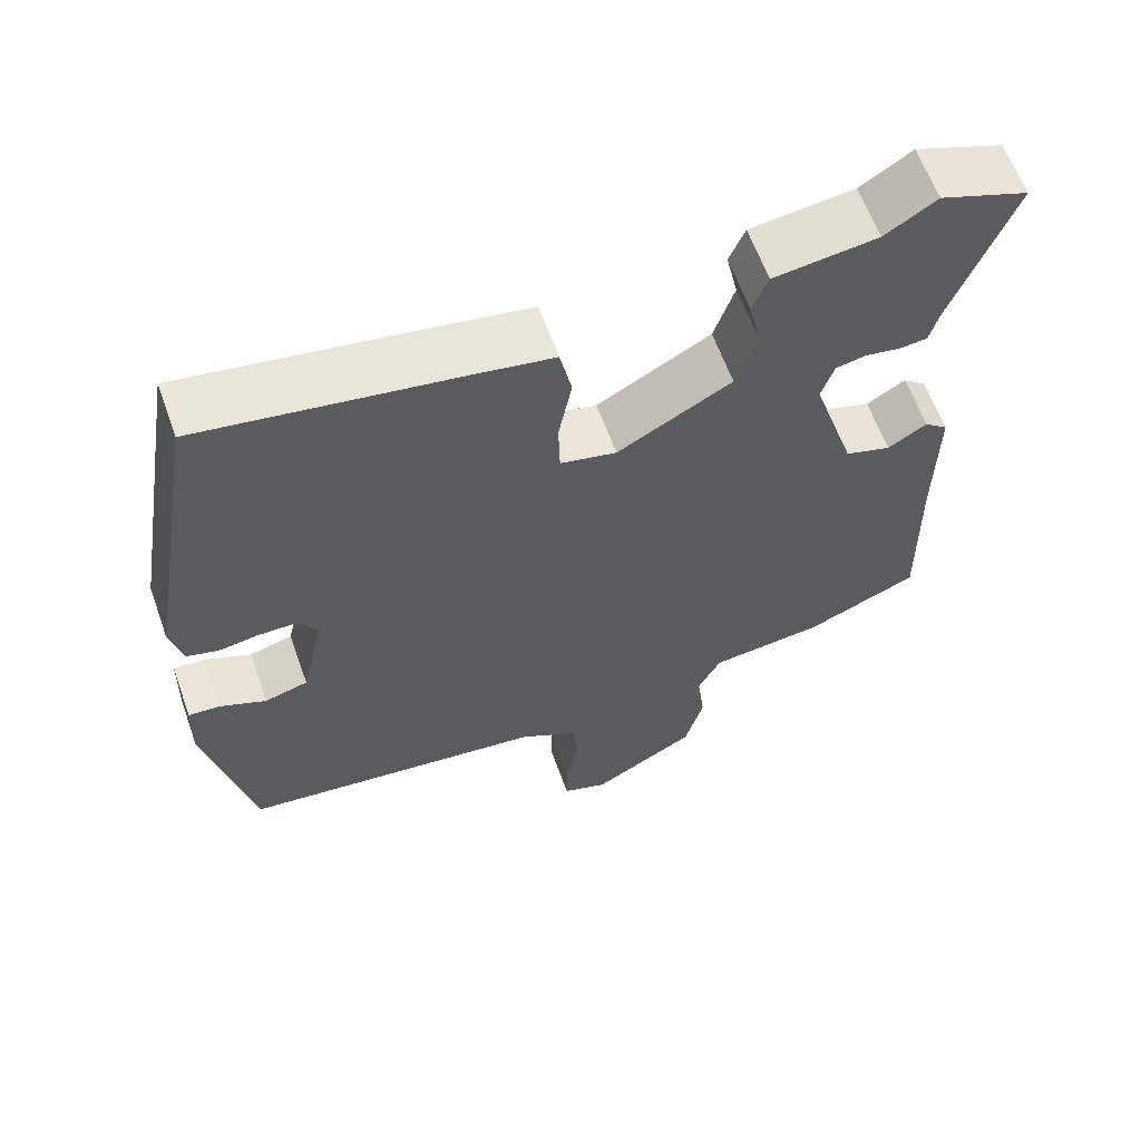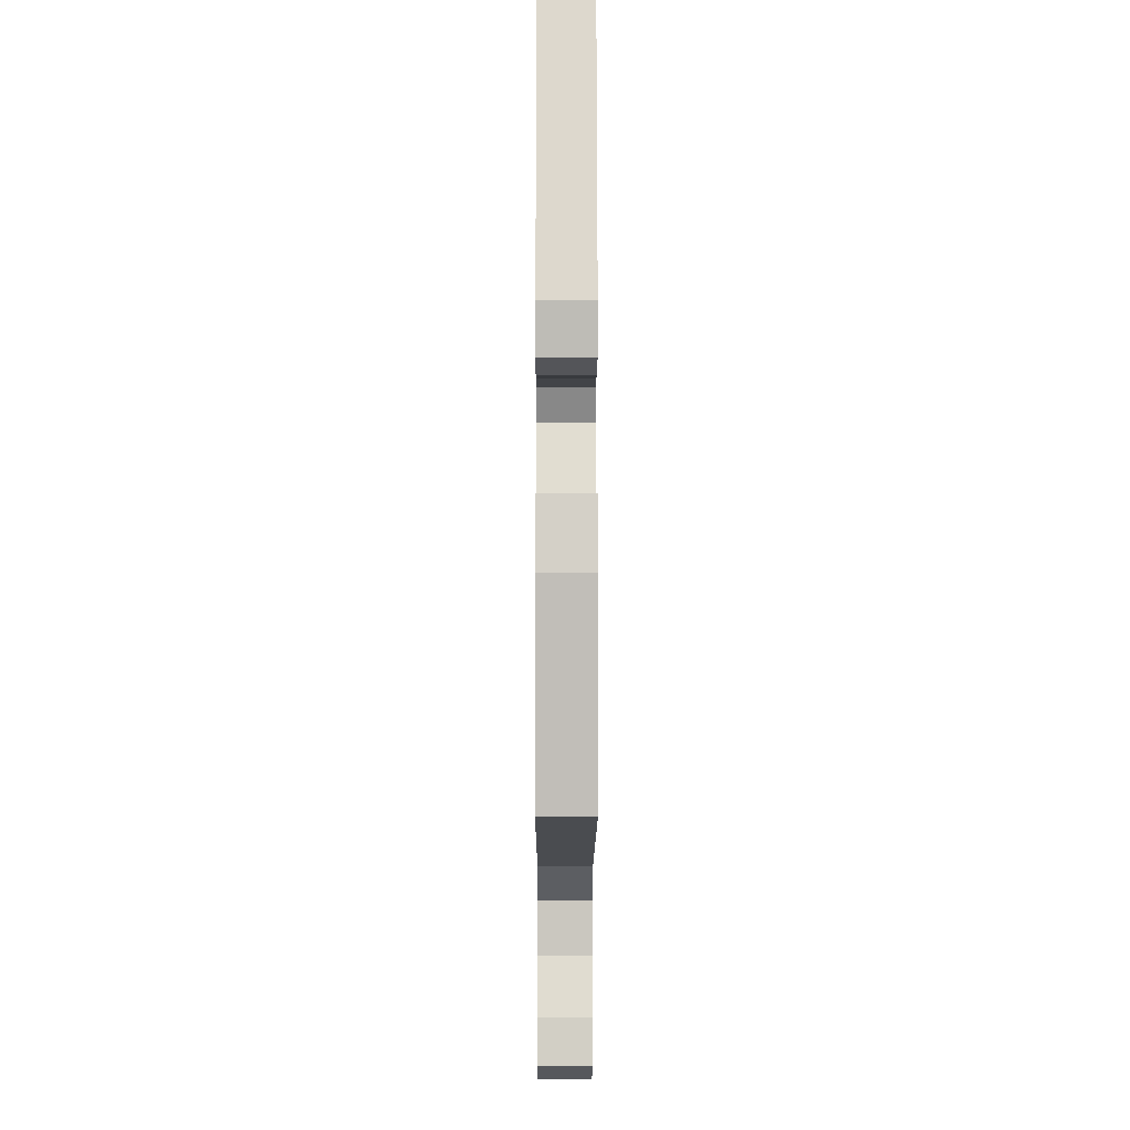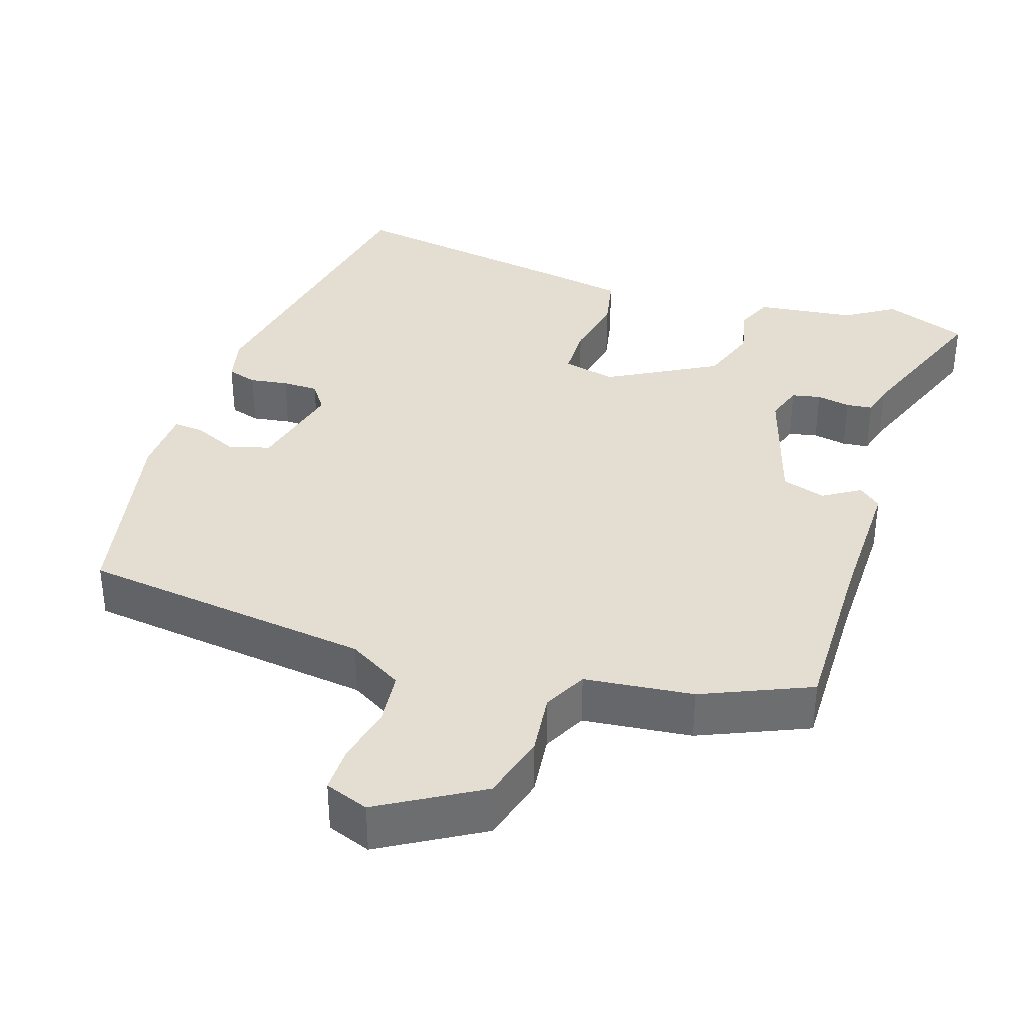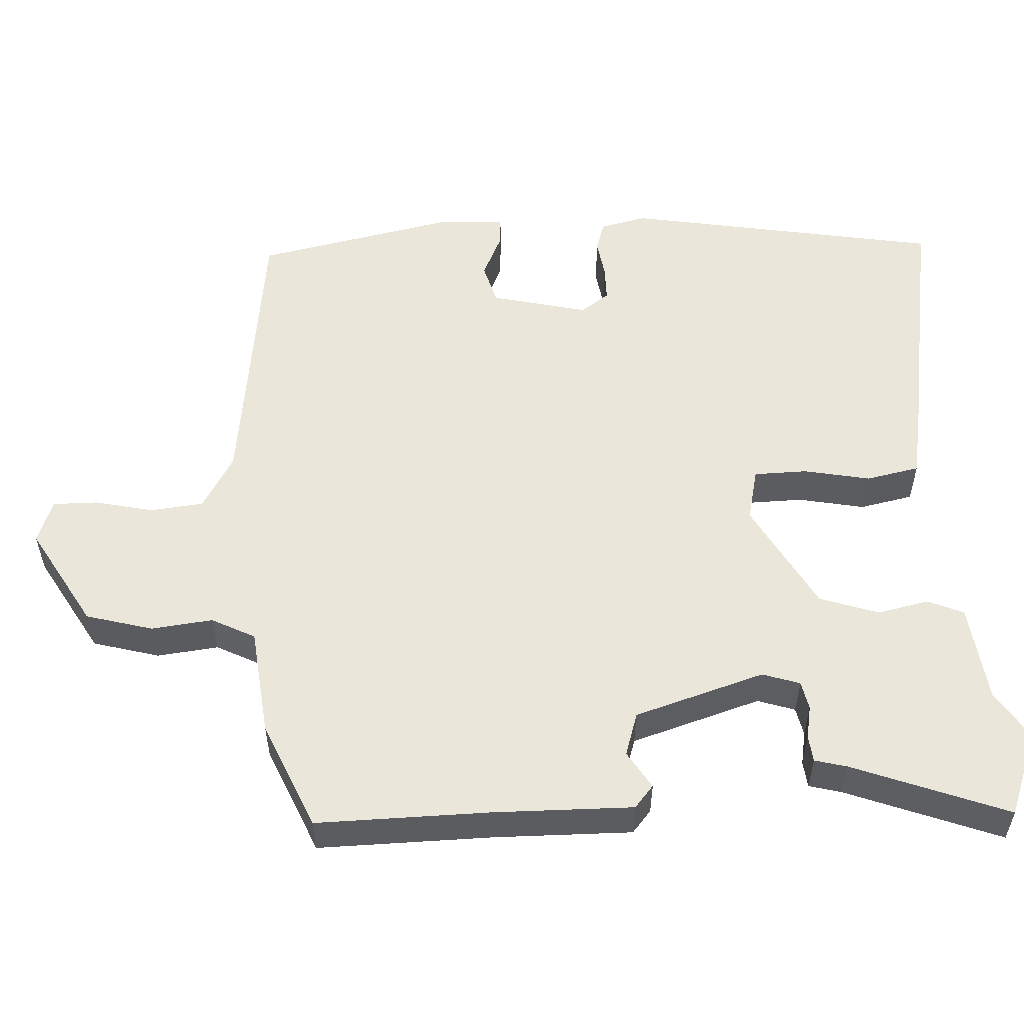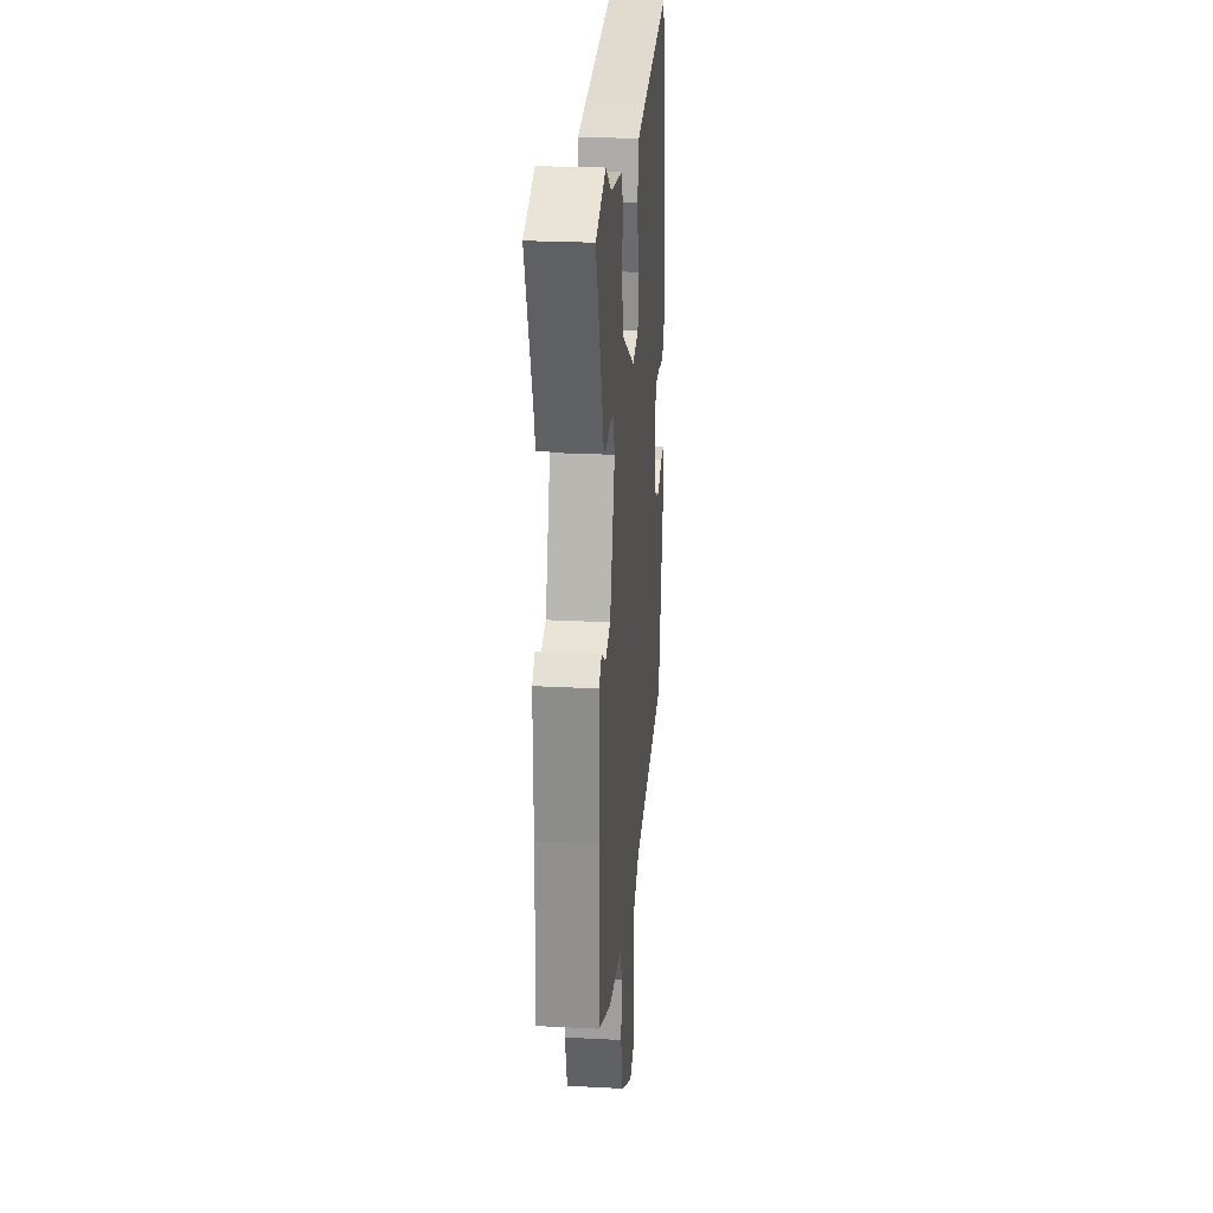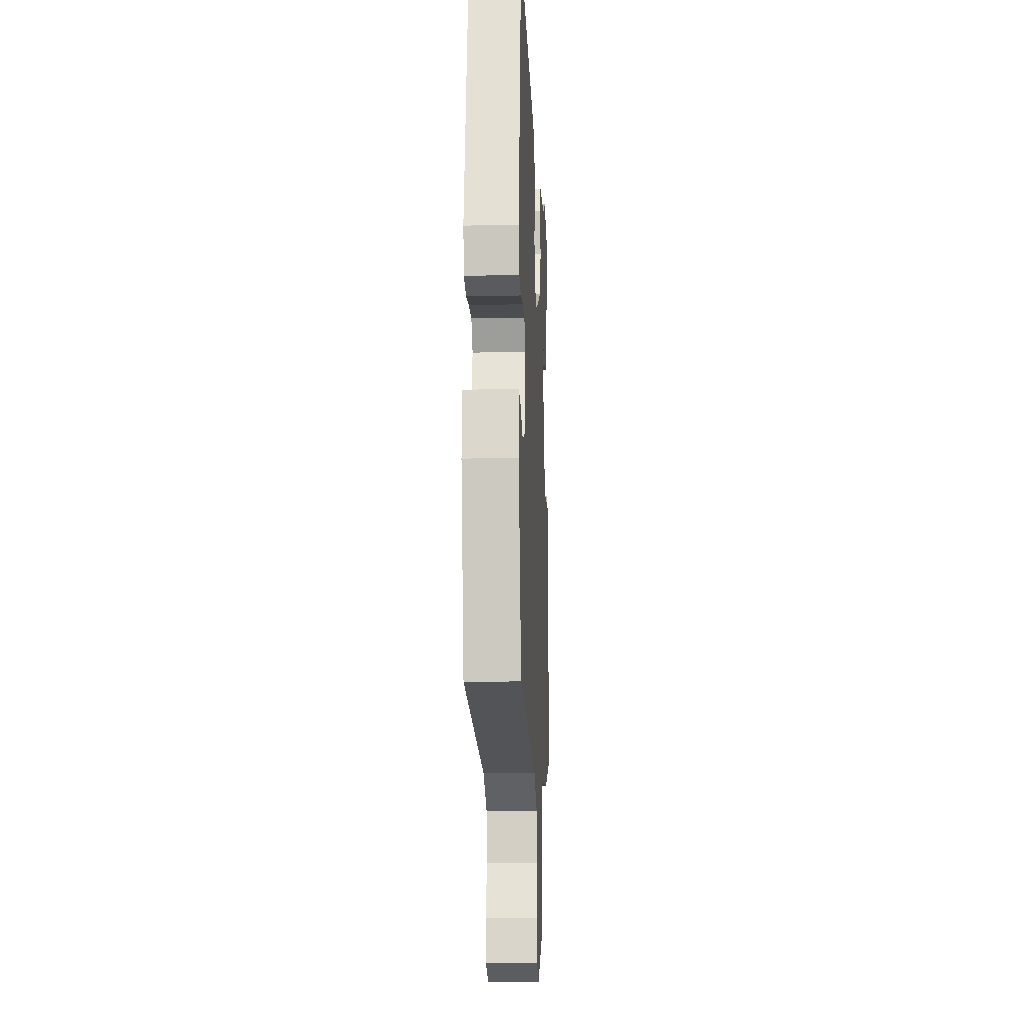
<metadata>
{"format":"obj","ext":"obj","renderer":"f3d","projection":"perspective","resolution":1024,"background":"white","views":[{"elev":62.2,"azim":160.3,"up":"+Z"},{"elev":-8.1,"azim":89.8,"up":"+Z"},{"elev":36.1,"azim":-161.5,"up":"+Y"},{"elev":54.8,"azim":-92.6,"up":"+Y"},{"elev":24.8,"azim":-85.1,"up":"+Z"},{"elev":-16.1,"azim":92.9,"up":"+Z"}]}
</metadata>
<code>
v -0.505 0.07 -0.418
v -0.5 0.07 -0.187
v -0.501 0.07 -0.001
v -0.471 0.07 0.024
v -0.422 0.07 -0.007
v -0.364 0.07 0.011
v -0.309 0.07 0.184
v -0.325 0.07 0.234
v -0.363 0.07 0.242
v -0.408 0.07 0.234
v -0.443 0.07 0.238
v -0.454 0.07 0.281
v -0.531 0.07 0.488
v -0.419 0.07 0.53
v -0.354 0.07 0.488
v -0.223 0.07 0.471
v -0.203 0.07 0.423
v -0.218 0.07 0.355
v -0.192 0.07 0.276
v -0.048 0.07 0.195
v 0.023 0.07 0.211
v 0.025 0.07 0.282
v 0.008 0.07 0.371
v 0.023 0.07 0.442
v 0.121 0.07 0.459
v 0.448 0.07 0.511
v 0.52 0.07 0.088
v 0.505 0.07 0.026
v 0.465 0.07 0.014
v 0.414 0.07 0.022
v 0.366 0.07 0.022
v 0.339 0.07 -0.016
v 0.369 0.07 -0.145
v 0.424 0.07 -0.161
v 0.482 0.07 -0.135
v 0.523 0.07 -0.132
v 0.526 0.07 -0.222
v 0.469 0.07 -0.488
v 0.08 0.07 -0.534
v 0.007 0.07 -0.576
v -0.001 0.07 -0.647
v 0.016 0.07 -0.725
v 0.016 0.07 -0.785
v -0.042 0.07 -0.806
v -0.175 0.07 -0.727
v -0.199 0.07 -0.638
v -0.189 0.07 -0.556
v -0.218 0.07 -0.498
v -0.362 0.07 -0.481
v -0.505 0 -0.418
v -0.5 0 -0.187
v -0.501 0 -0.001
v -0.471 0 0.024
v -0.422 0 -0.007
v -0.364 0 0.011
v -0.309 0 0.184
v -0.325 0 0.234
v -0.363 0 0.242
v -0.408 0 0.234
v -0.443 0 0.238
v -0.454 0 0.281
v -0.531 0 0.488
v -0.419 0 0.53
v -0.354 0 0.488
v -0.223 0 0.471
v -0.203 0 0.423
v -0.218 0 0.355
v -0.192 0 0.276
v -0.048 0 0.195
v 0.023 0 0.211
v 0.025 0 0.282
v 0.008 0 0.371
v 0.023 0 0.442
v 0.121 0 0.459
v 0.448 0 0.511
v 0.52 0 0.088
v 0.505 0 0.026
v 0.465 0 0.014
v 0.414 0 0.022
v 0.366 0 0.022
v 0.339 0 -0.016
v 0.369 0 -0.145
v 0.424 0 -0.161
v 0.482 0 -0.135
v 0.523 0 -0.132
v 0.526 0 -0.222
v 0.469 0 -0.488
v 0.08 0 -0.534
v 0.007 0 -0.576
v -0.001 0 -0.647
v 0.016 0 -0.725
v 0.016 0 -0.785
v -0.042 0 -0.806
v -0.175 0 -0.727
v -0.199 0 -0.638
v -0.189 0 -0.556
v -0.218 0 -0.498
v -0.362 0 -0.481
f 48 49 1 2
f 45 46 47
f 44 45 47
f 43 44 47
f 42 43 47
f 41 42 47
f 40 41 47 48
f 3 4 5
f 2 3 5
f 48 2 5
f 40 48 5
f 39 40 5
f 37 38 39
f 36 37 39
f 35 36 39
f 34 35 39
f 39 5 6
f 34 39 6
f 33 34 6
f 28 29 30
f 27 28 30
f 26 27 30
f 25 26 30
f 24 25 30
f 23 24 30
f 22 23 30
f 21 22 30 31
f 20 21 31 32
f 15 16 17 18
f 15 18 19
f 14 15 19
f 13 14 19
f 12 13 19
f 11 12 19
f 10 11 19
f 9 10 19
f 8 9 19 20
f 33 6 7
f 32 33 7
f 20 32 7
f 7 8 20
f 51 50 98 97
f 96 95 94
f 96 94 93
f 96 93 92
f 96 92 91
f 96 91 90
f 97 96 90 89
f 54 53 52
f 54 52 51
f 54 51 97
f 54 97 89
f 54 89 88
f 88 87 86
f 88 86 85
f 88 85 84
f 88 84 83
f 55 54 88
f 55 88 83
f 55 83 82
f 79 78 77
f 79 77 76
f 79 76 75
f 79 75 74
f 79 74 73
f 79 73 72
f 79 72 71
f 80 79 71 70
f 81 80 70 69
f 67 66 65 64
f 68 67 64
f 68 64 63
f 68 63 62
f 68 62 61
f 68 61 60
f 68 60 59
f 68 59 58
f 69 68 58 57
f 56 55 82
f 56 82 81
f 56 81 69
f 69 57 56
f 1 50 51 2
f 2 51 52 3
f 3 52 53 4
f 4 53 54 5
f 5 54 55 6
f 6 55 56 7
f 7 56 57 8
f 8 57 58 9
f 9 58 59 10
f 10 59 60 11
f 11 60 61 12
f 12 61 62 13
f 13 62 63 14
f 14 63 64 15
f 15 64 65 16
f 16 65 66 17
f 17 66 67 18
f 18 67 68 19
f 19 68 69 20
f 20 69 70 21
f 21 70 71 22
f 22 71 72 23
f 23 72 73 24
f 24 73 74 25
f 25 74 75 26
f 26 75 76 27
f 27 76 77 28
f 28 77 78 29
f 29 78 79 30
f 30 79 80 31
f 31 80 81 32
f 32 81 82 33
f 33 82 83 34
f 34 83 84 35
f 35 84 85 36
f 36 85 86 37
f 37 86 87 38
f 38 87 88 39
f 39 88 89 40
f 40 89 90 41
f 41 90 91 42
f 42 91 92 43
f 43 92 93 44
f 44 93 94 45
f 45 94 95 46
f 46 95 96 47
f 47 96 97 48
f 48 97 98 49
f 49 98 50 1

</code>
